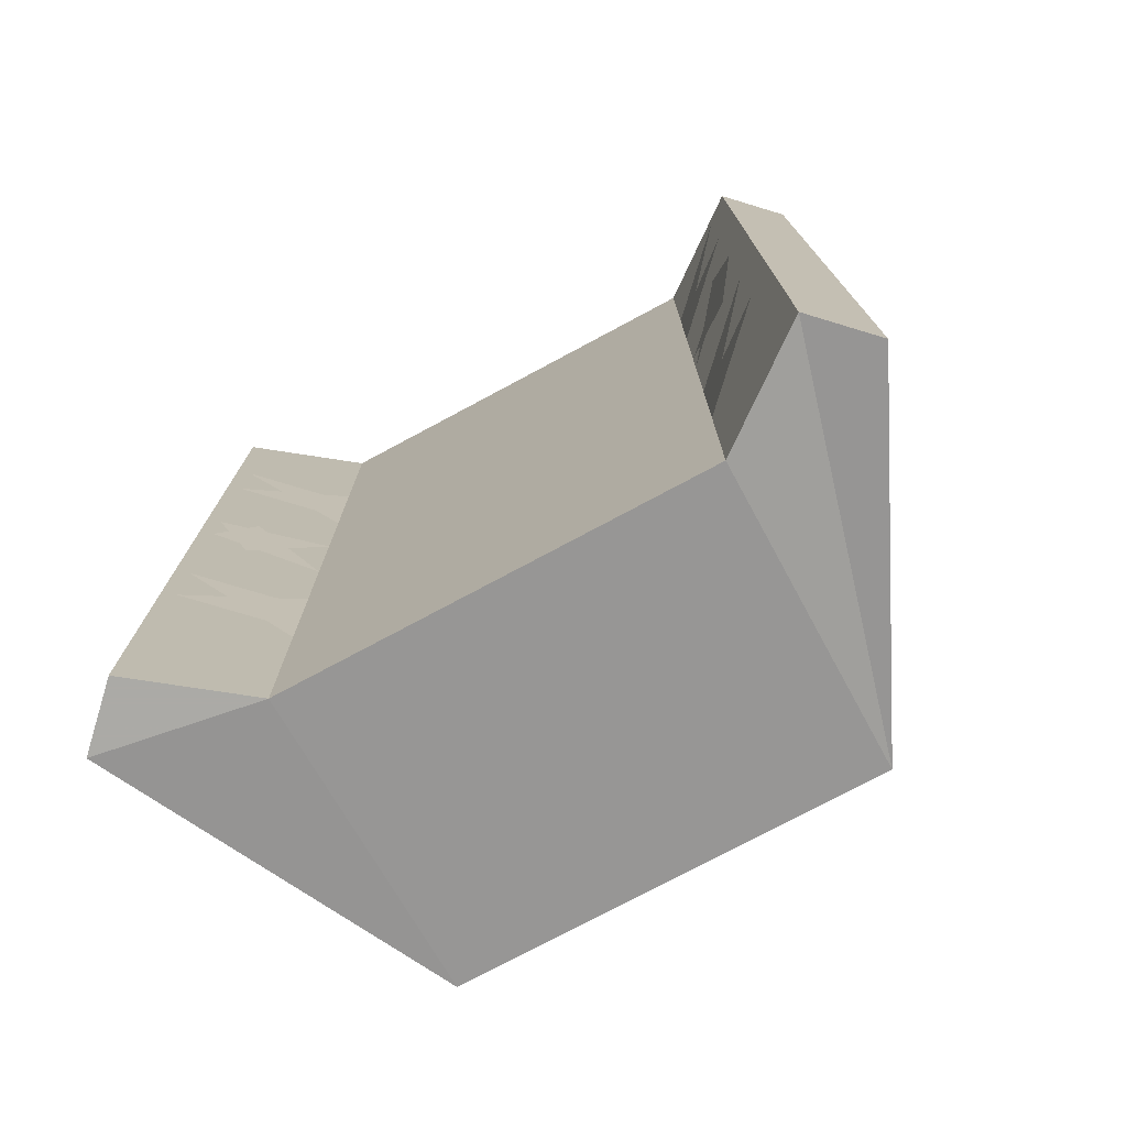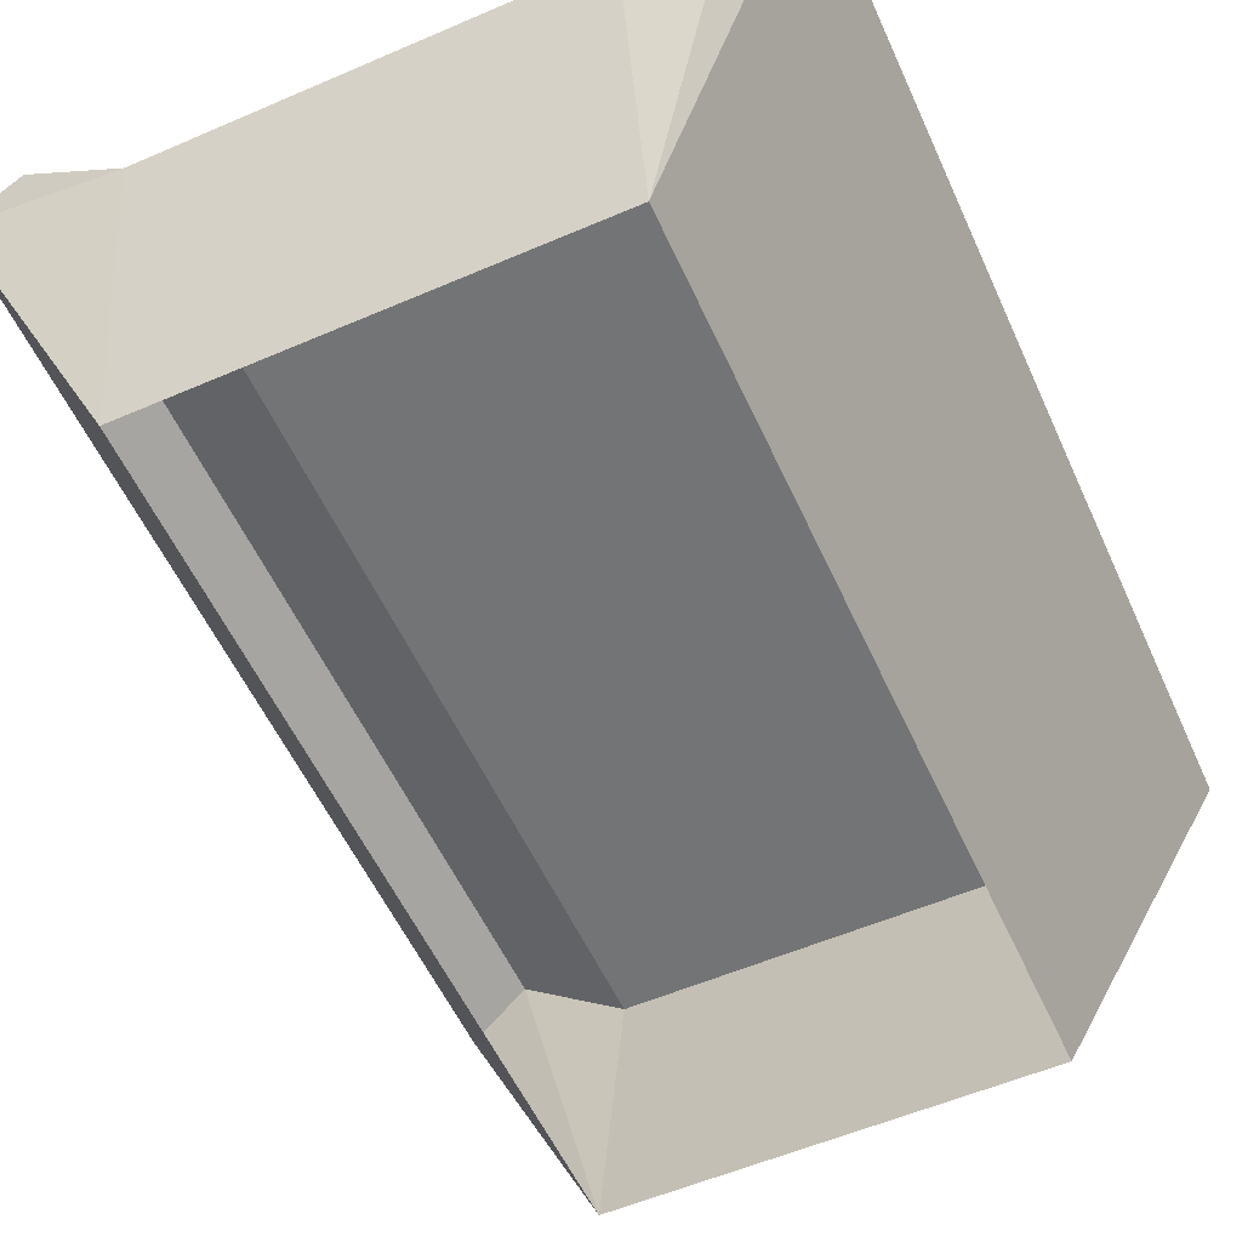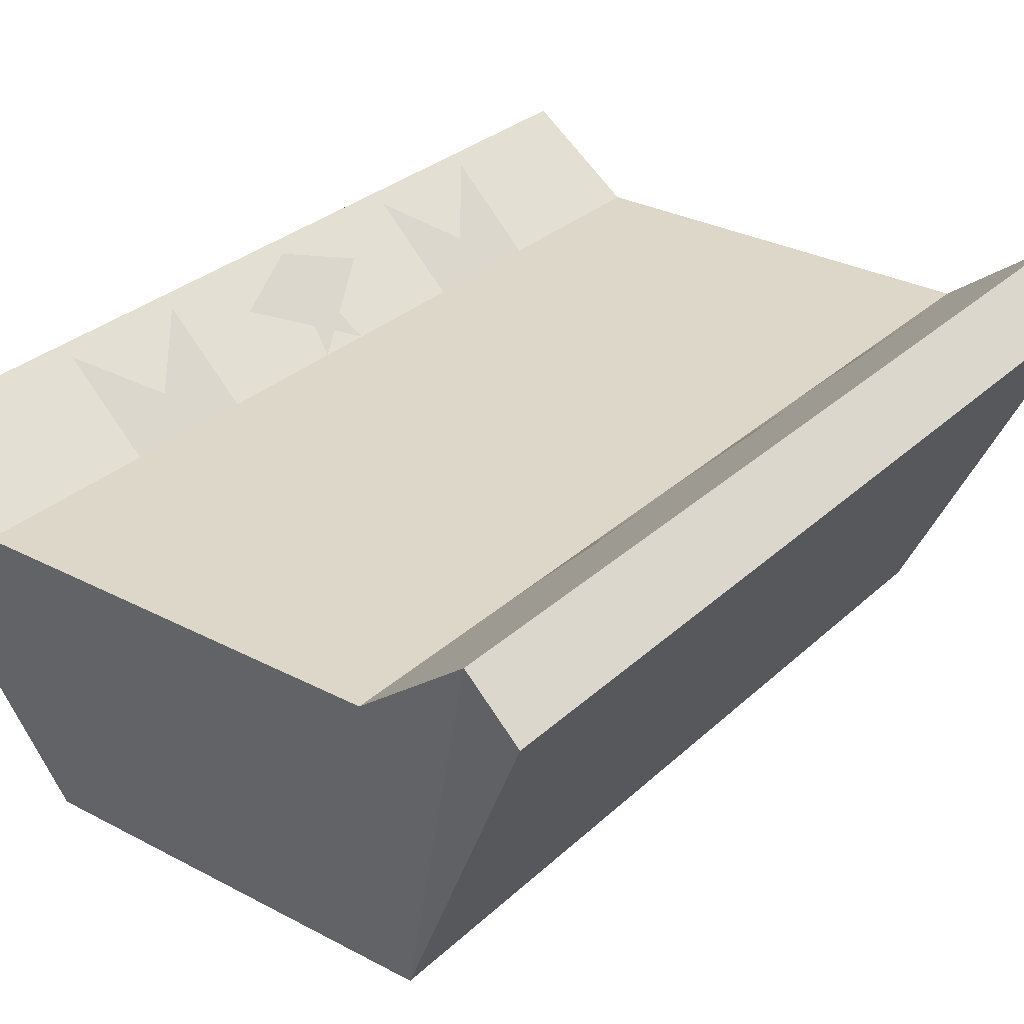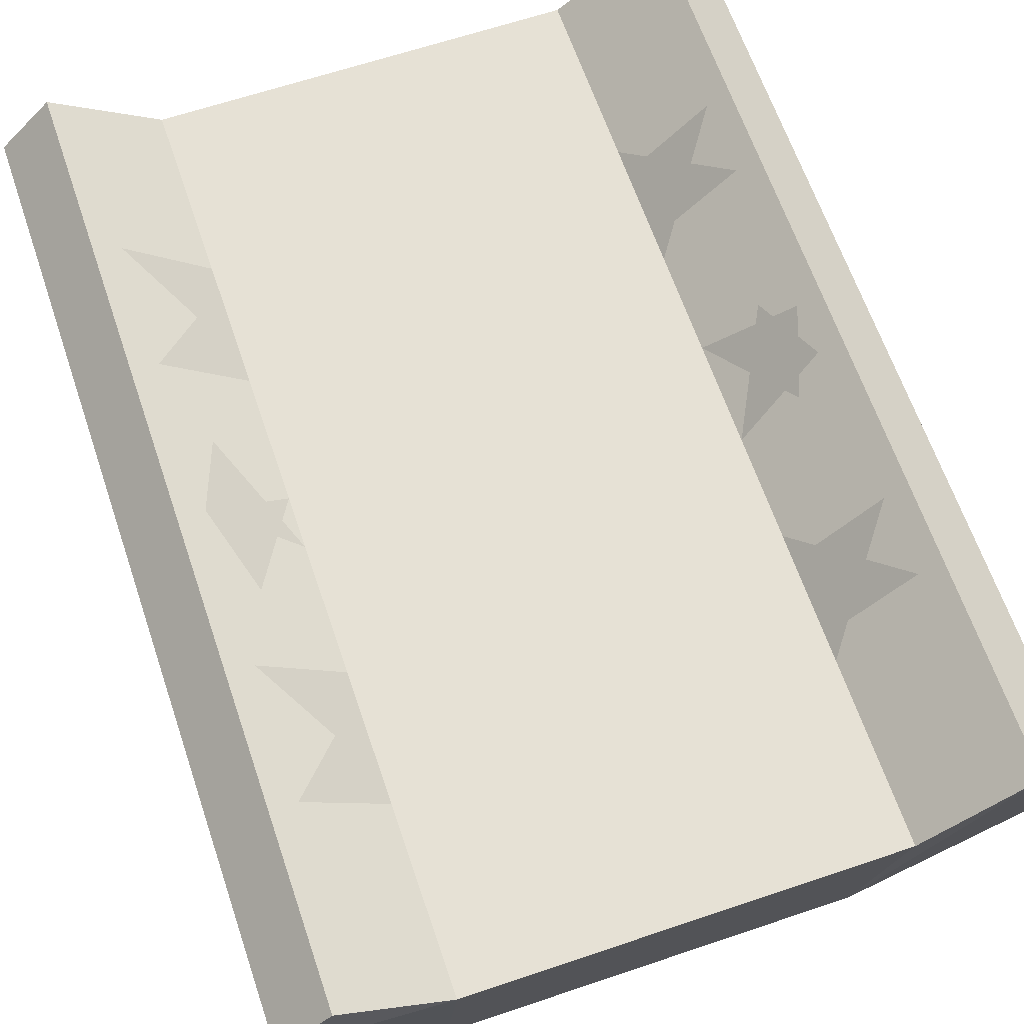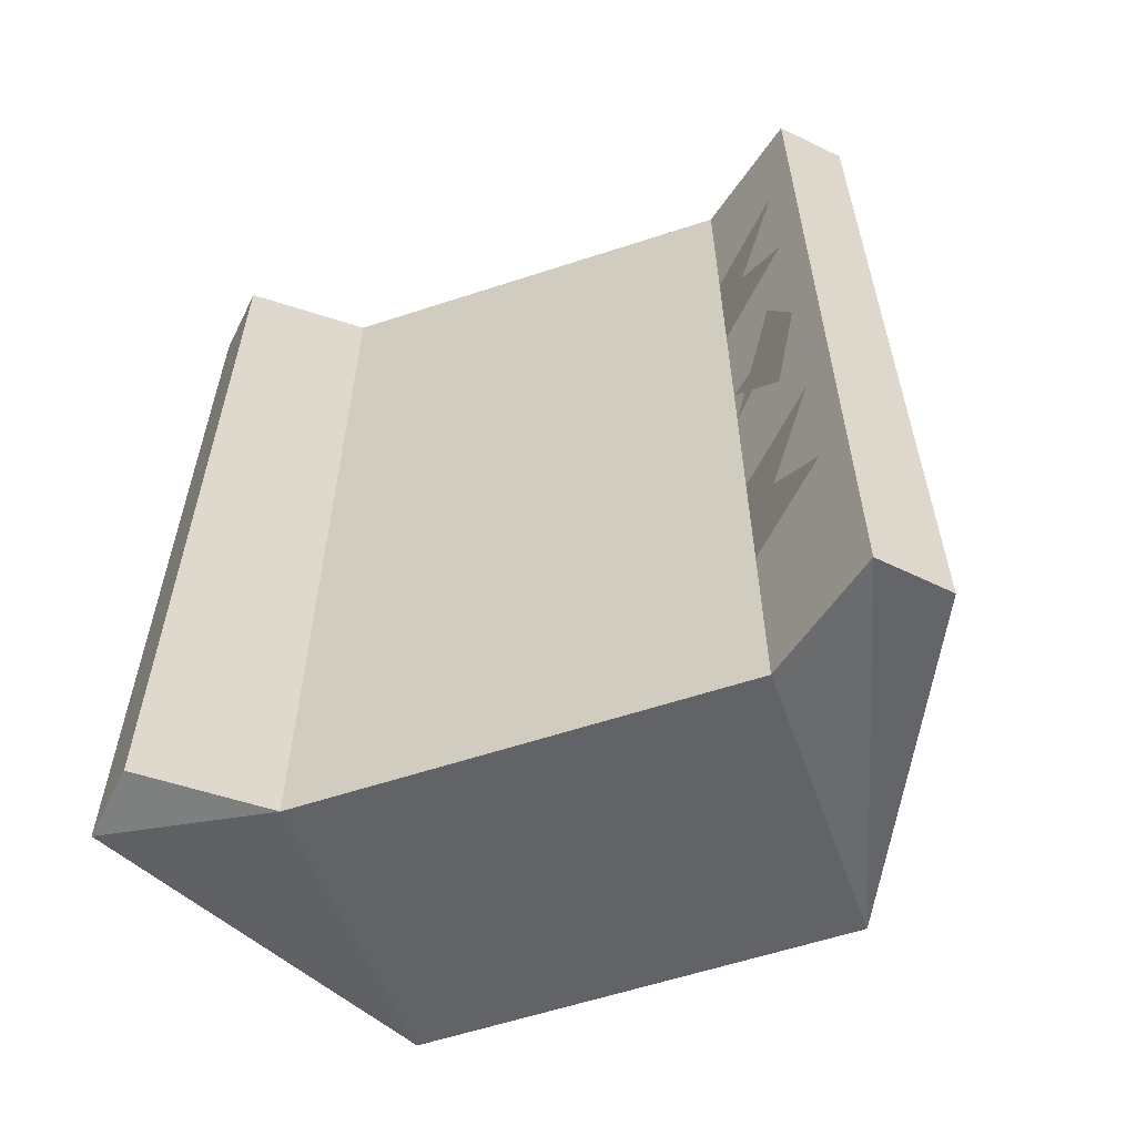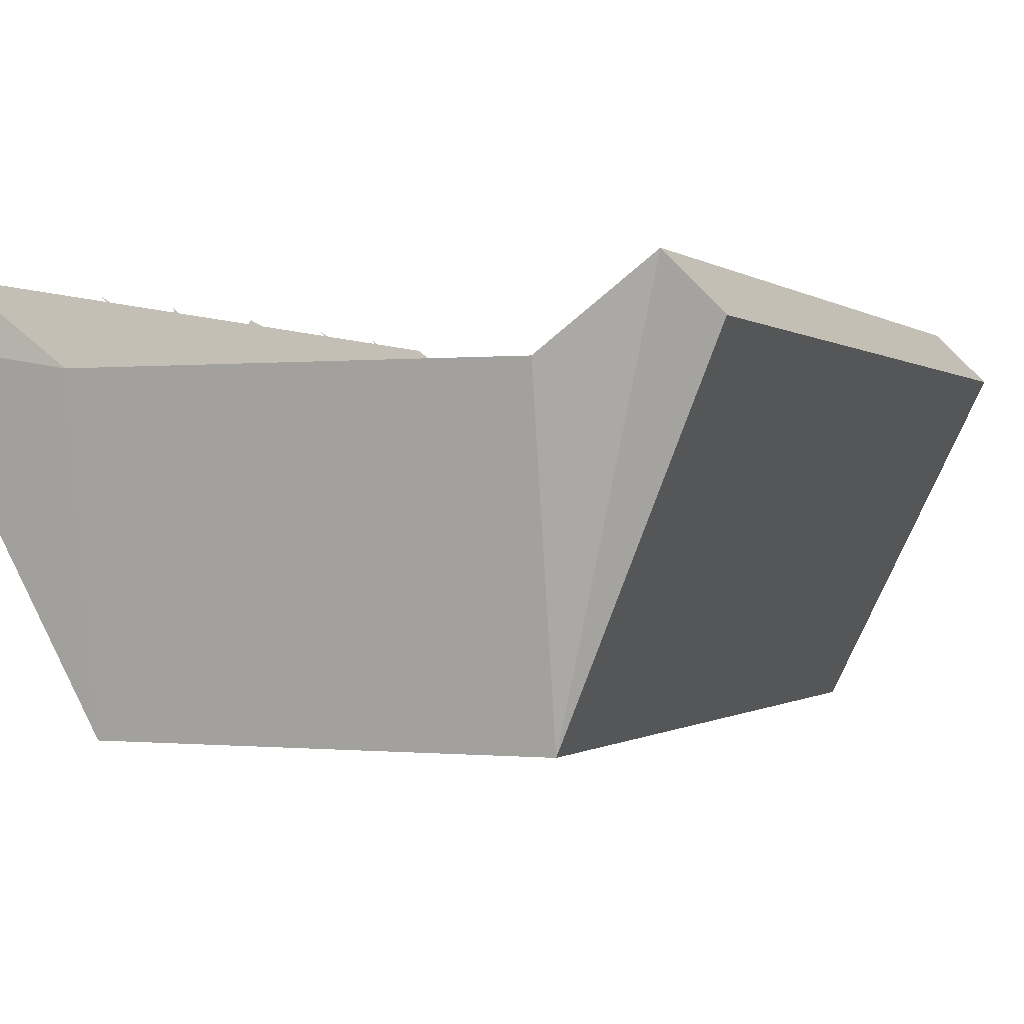
<metadata>
{"format":"obj","ext":"obj","renderer":"f3d","projection":"perspective","resolution":1024,"background":"white","views":[{"elev":-75.9,"azim":-151.8,"up":"+Z"},{"elev":-56.1,"azim":24.3,"up":"+Y"},{"elev":30.3,"azim":37.3,"up":"+Y"},{"elev":64.3,"azim":-18.8,"up":"+Y"},{"elev":-59.6,"azim":-161.4,"up":"+Z"},{"elev":-0.3,"azim":22.3,"up":"+Y"}]}
</metadata>
<code>
v -0.1094 0.1016 0.1562
v -0.0625 0 0.1406
v -0.0625 0 -0.1094
v -0.1094 0.1016 -0.125
v -0.09375 0.1172 0.1562
v -0.0625 0.09375 0.1562
v 0.0625 0.09375 0.1562
v 0.0625 0 0.1406
v 0.09375 0.1172 0.1562
v 0.1094 0.1016 0.1562
v 0.1094 0.1016 -0.125
v 0.0625 0 -0.1094
v 0.0625 0.09375 -0.125
v -0.0625 0.09375 -0.125
v -0.09375 0.1172 -0.125
v 0.09375 0.1172 -0.125
v 0.04688 0.09375 0.07812
v 0.01562 0.09375 0.07812
v 0.01562 0.09375 0.04688
v 0.007812 0.09375 0.1406
v 0.007812 0.09375 0.1094
v 0.03906 0.09375 0.1094
v 0 0.09375 0.1016
v -0.03125 0.09375 0.08594
v -0.01562 0.09375 0.05469
v -0.03906 0.09375 0.1094
v -0.01562 0.09375 0.1094
v -0.01562 0.09375 0.1328
v -0.04688 0.09375 0.08594
v -0.05469 0.09375 0.0625
v -0.03125 0.09375 0.05469
v 0.02344 0.09375 -0.03125
v 0.007812 0.09375 -0.007812
v -0.01562 0.09375 -0.03125
v 0.04688 0.09375 0.03906
v 0.02344 0.09375 0.01562
v 0.04688 0.09375 -0.007812
v 0.01562 0.09375 0.01562
v -0.01562 0.09375 0.03125
v -0.03125 0.09375 0
v 0 0.09375 0.05469
v 0.007812 0.09375 0.03906
v 0.03125 0.09375 0.04688
v -0.02344 0.09375 0.04688
v -0.04688 0.09375 0.03906
v -0.03906 0.09375 0.01562
v 0.0625 0.09375 -0.03125
v 0.0625 0.09375 -0.0625
v 0.08594 0.1172 -0.0625
v -0.04688 0.09375 -0.0625
v -0.01562 0.09375 -0.0625
v -0.007812 0.09375 -0.07031
v 0 0.09375 -0.1016
v 0.03125 0.09375 -0.09375
v -0.02344 0.09375 -0.1094
v -0.02344 0.09375 -0.08594
v -0.04688 0.09375 -0.08594
v 0 0.09375 -0.1172
v 0.02344 0.09375 -0.125
v 0.03125 0.09375 -0.1016
v 0.0625 0.09375 0.1016
v 0.0625 0.09375 0.07031
v 0.08594 0.1172 0.07031
v 0.0625 0.09375 0.03125
v 0.07812 0.1094 0
v 0.08594 0.1172 0.02344
v -0.0625 0.09375 0.07031
v -0.0625 0.09375 0.1016
v -0.08594 0.1172 0.1016
v -0.0625 0.09375 0.007812
v -0.07812 0.1094 0.03906
v -0.08594 0.1172 0.01562
v -0.0625 0.09375 -0.0625
v -0.0625 0.09375 -0.03125
v -0.08594 0.1172 -0.03125
v 0.01562 0.09375 -0.01562
v 0.01562 0.09375 -0.04688
v 0.04688 0.09375 -0.04688
v 0.03906 0.09375 -0.07812
v 0.007812 0.09375 -0.07812
v 0.007812 0.09375 -0.1094
v -0.01562 0.09375 -0.02344
v -0.03125 0.09375 -0.05469
v 0 0.09375 -0.07031
v -0.01562 0.09375 -0.1016
v -0.01562 0.09375 -0.07812
v -0.03906 0.09375 -0.07812
v -0.03125 0.09375 -0.02344
v -0.05469 0.09375 -0.03125
v -0.04688 0.09375 -0.05469
v -0.01562 0.09375 0.0625
v 0.02344 0.09375 0.0625
v -0.03125 0.09375 0.03125
v -0.01562 0.09375 0
v 0.03125 0.09375 -0.01562
v 0 0.09375 -0.02344
v -0.04688 0.09375 -0.007812
v -0.02344 0.09375 -0.01562
v 0.08594 0.1172 0.09375
v 0.0625 0.09375 0.09375
v 0.0625 0.09375 0.0625
v -0.01562 0.09375 0.09375
v -0.04688 0.09375 0.09375
v 0.03125 0.09375 0.125
v 0 0.09375 0.1328
v -0.007812 0.09375 0.1016
v -0.04688 0.09375 0.1172
v -0.02344 0.09375 0.1172
v -0.02344 0.09375 0.1406
v 0.03125 0.09375 0.1328
v 0.02344 0.09375 0.1562
v 0 0.09375 0.1484
v 0.08594 0.1172 -0.03906
v 0.0625 0.09375 -0.03906
v 0.0625 0.09375 -0.07031
v 0.08594 0.1172 0.007812
v 0.07812 0.1094 0.03125
v 0.0625 0.09375 0
v -0.08594 0.1172 -0.07031
v -0.0625 0.09375 -0.07031
v -0.0625 0.09375 -0.03906
v -0.07812 0.1094 -0.007812
v -0.0625 0.09375 0.02344
v -0.08594 0.1172 0.0625
v -0.0625 0.09375 0.0625
v -0.0625 0.09375 0.09375
f 1 2 3
f 1 3 4
f 1 4 5
f 1 5 6
f 1 6 2
f 2 6 7
f 2 7 8
f 8 7 9
f 8 9 10
f 8 10 11
f 8 11 12
f 12 11 13
f 12 13 14
f 12 14 3
f 3 14 15
f 3 15 4
f 4 15 5
f 5 15 6
f 6 15 14
f 6 14 7
f 7 14 13
f 7 13 9
f 9 13 16
f 9 16 10
f 10 16 11
f 11 16 13
f 17 18 19
f 20 21 22
f 23 24 25
f 26 27 28
f 29 30 31
f 32 33 34
f 35 36 37
f 38 39 40
f 41 42 43
f 44 45 46
f 47 48 49
f 50 51 34
f 52 53 54
f 55 56 57
f 58 59 60
f 61 62 63
f 64 65 66
f 67 68 69
f 70 71 72
f 73 74 75
f 76 77 78
f 79 80 81
f 82 83 84
f 85 86 87
f 88 89 90
f 91 42 92
f 35 36 37
f 93 94 38
f 95 33 96
f 46 97 98
f 99 100 101
f 91 102 103
f 104 105 106
f 107 108 109
f 110 111 112
f 113 114 115
f 116 117 118
f 119 120 121
f 72 122 123
f 124 125 126

</code>
